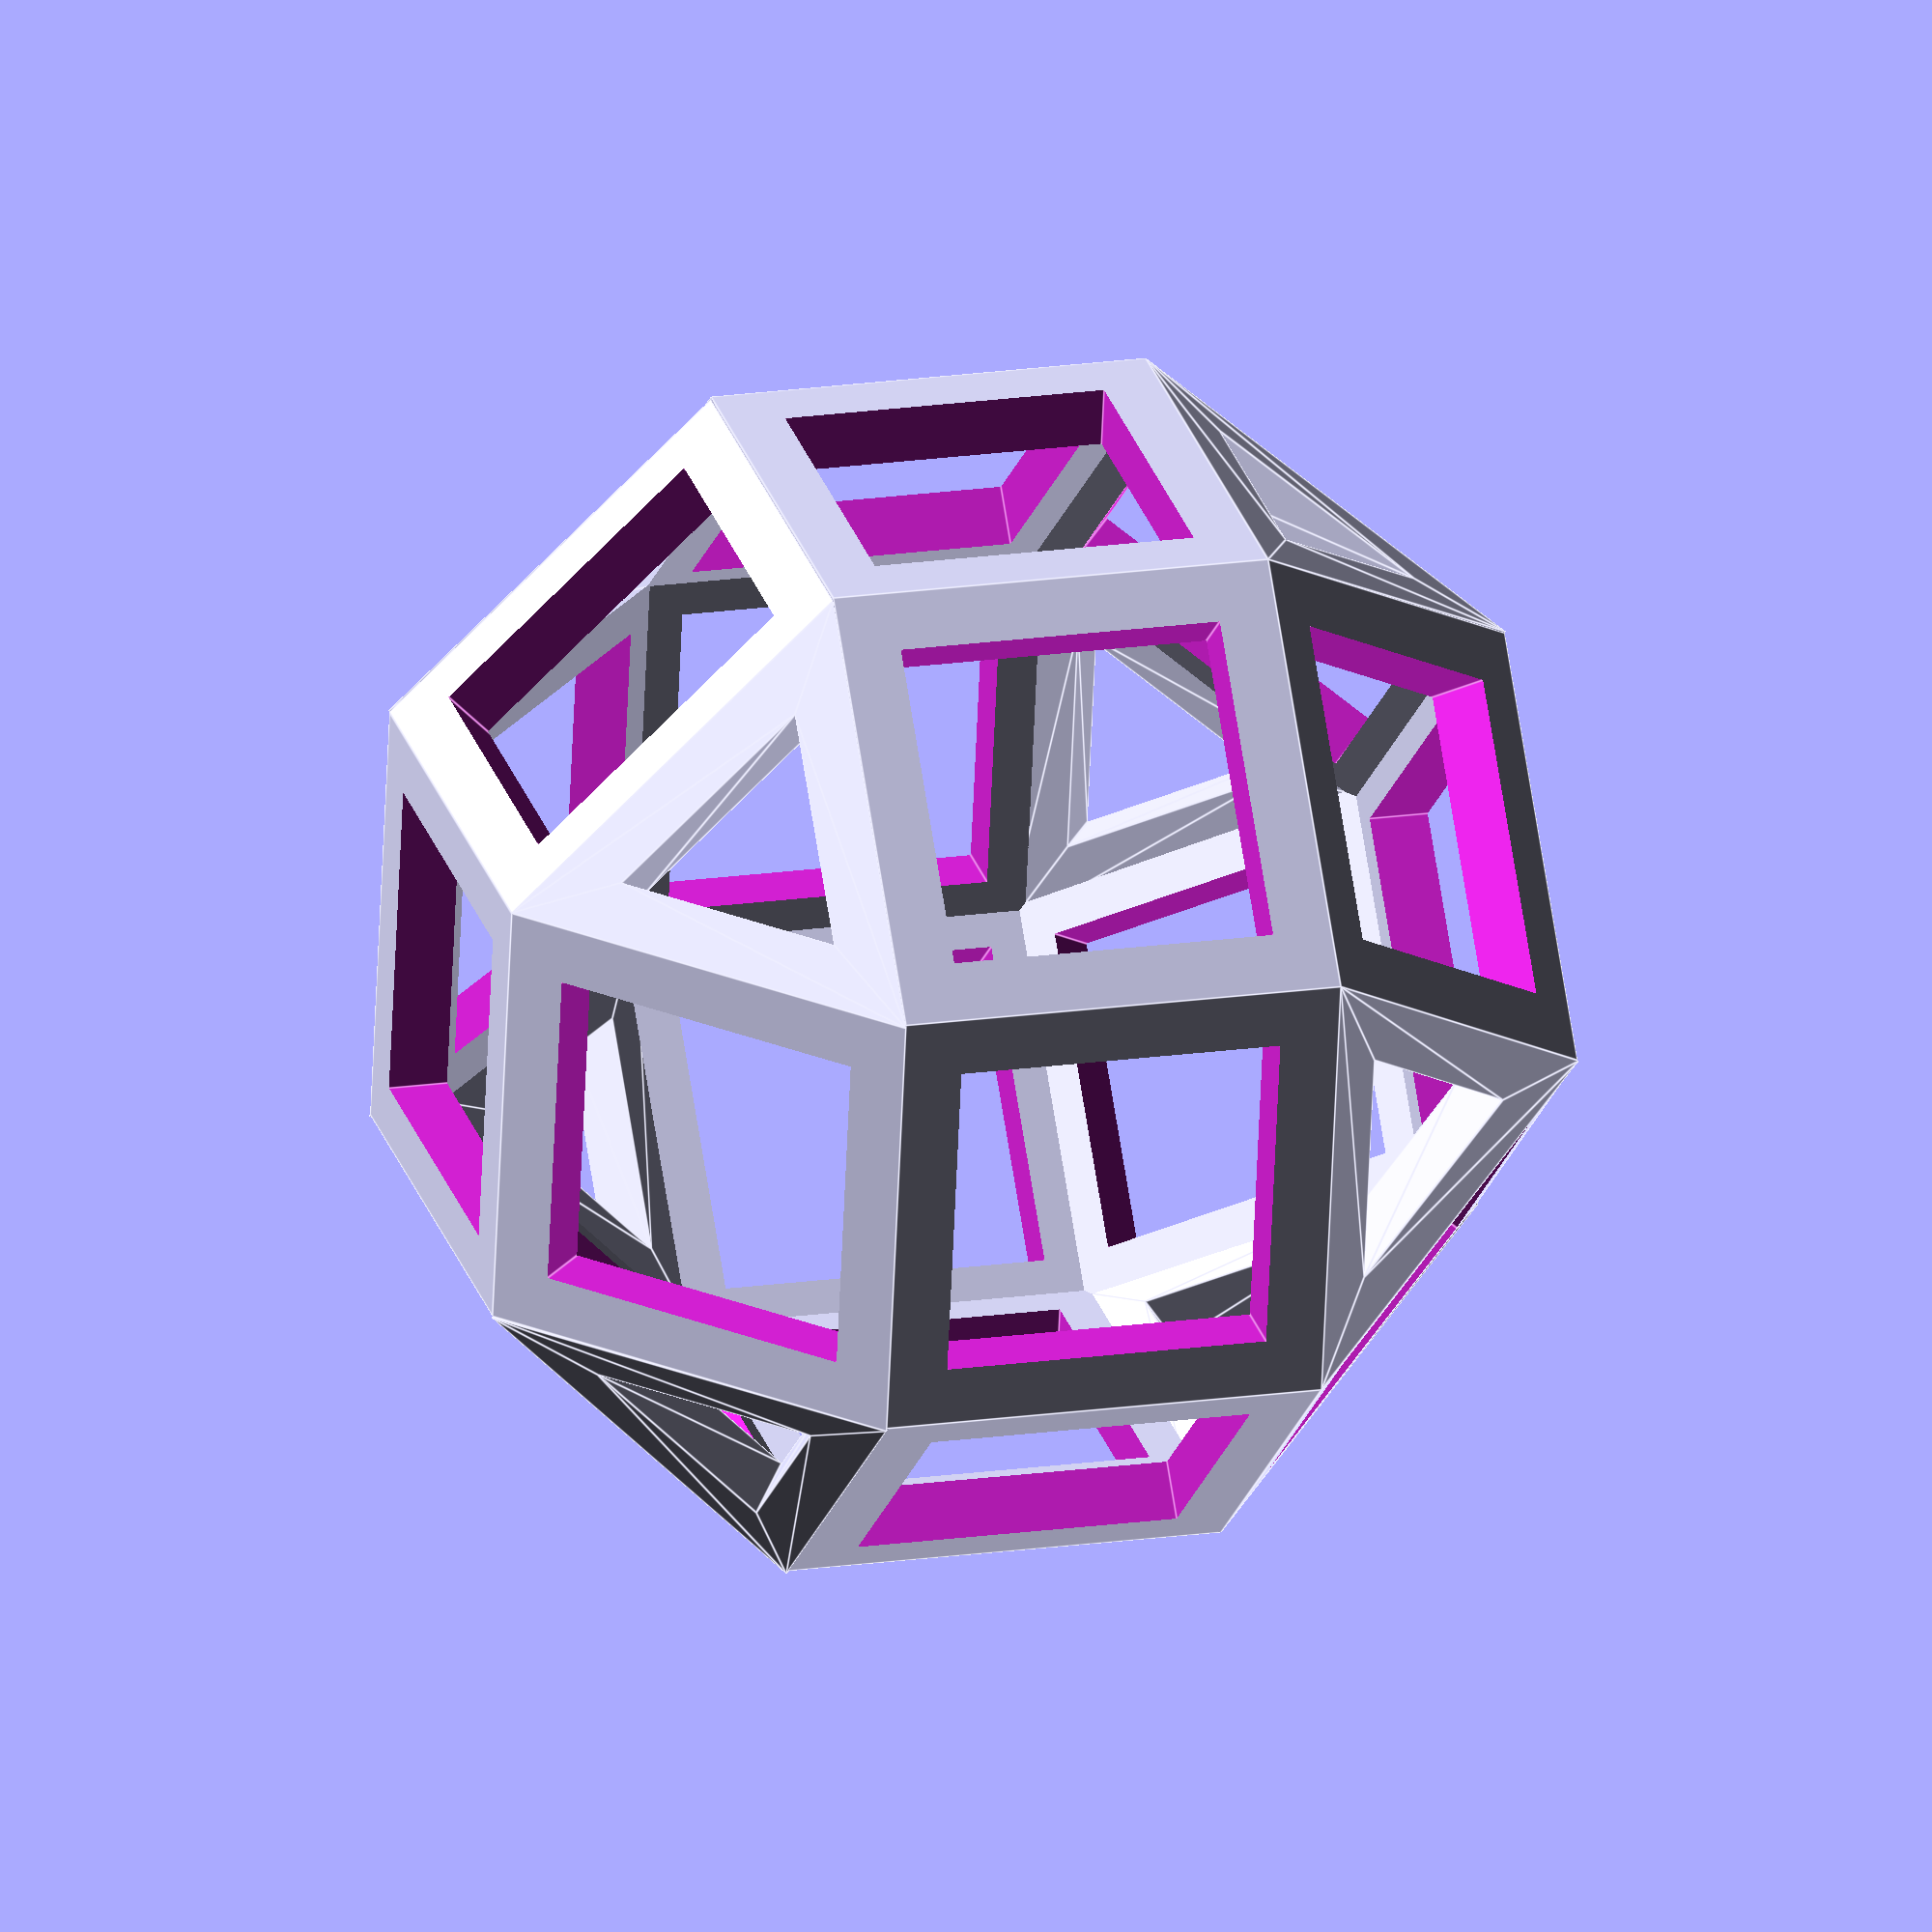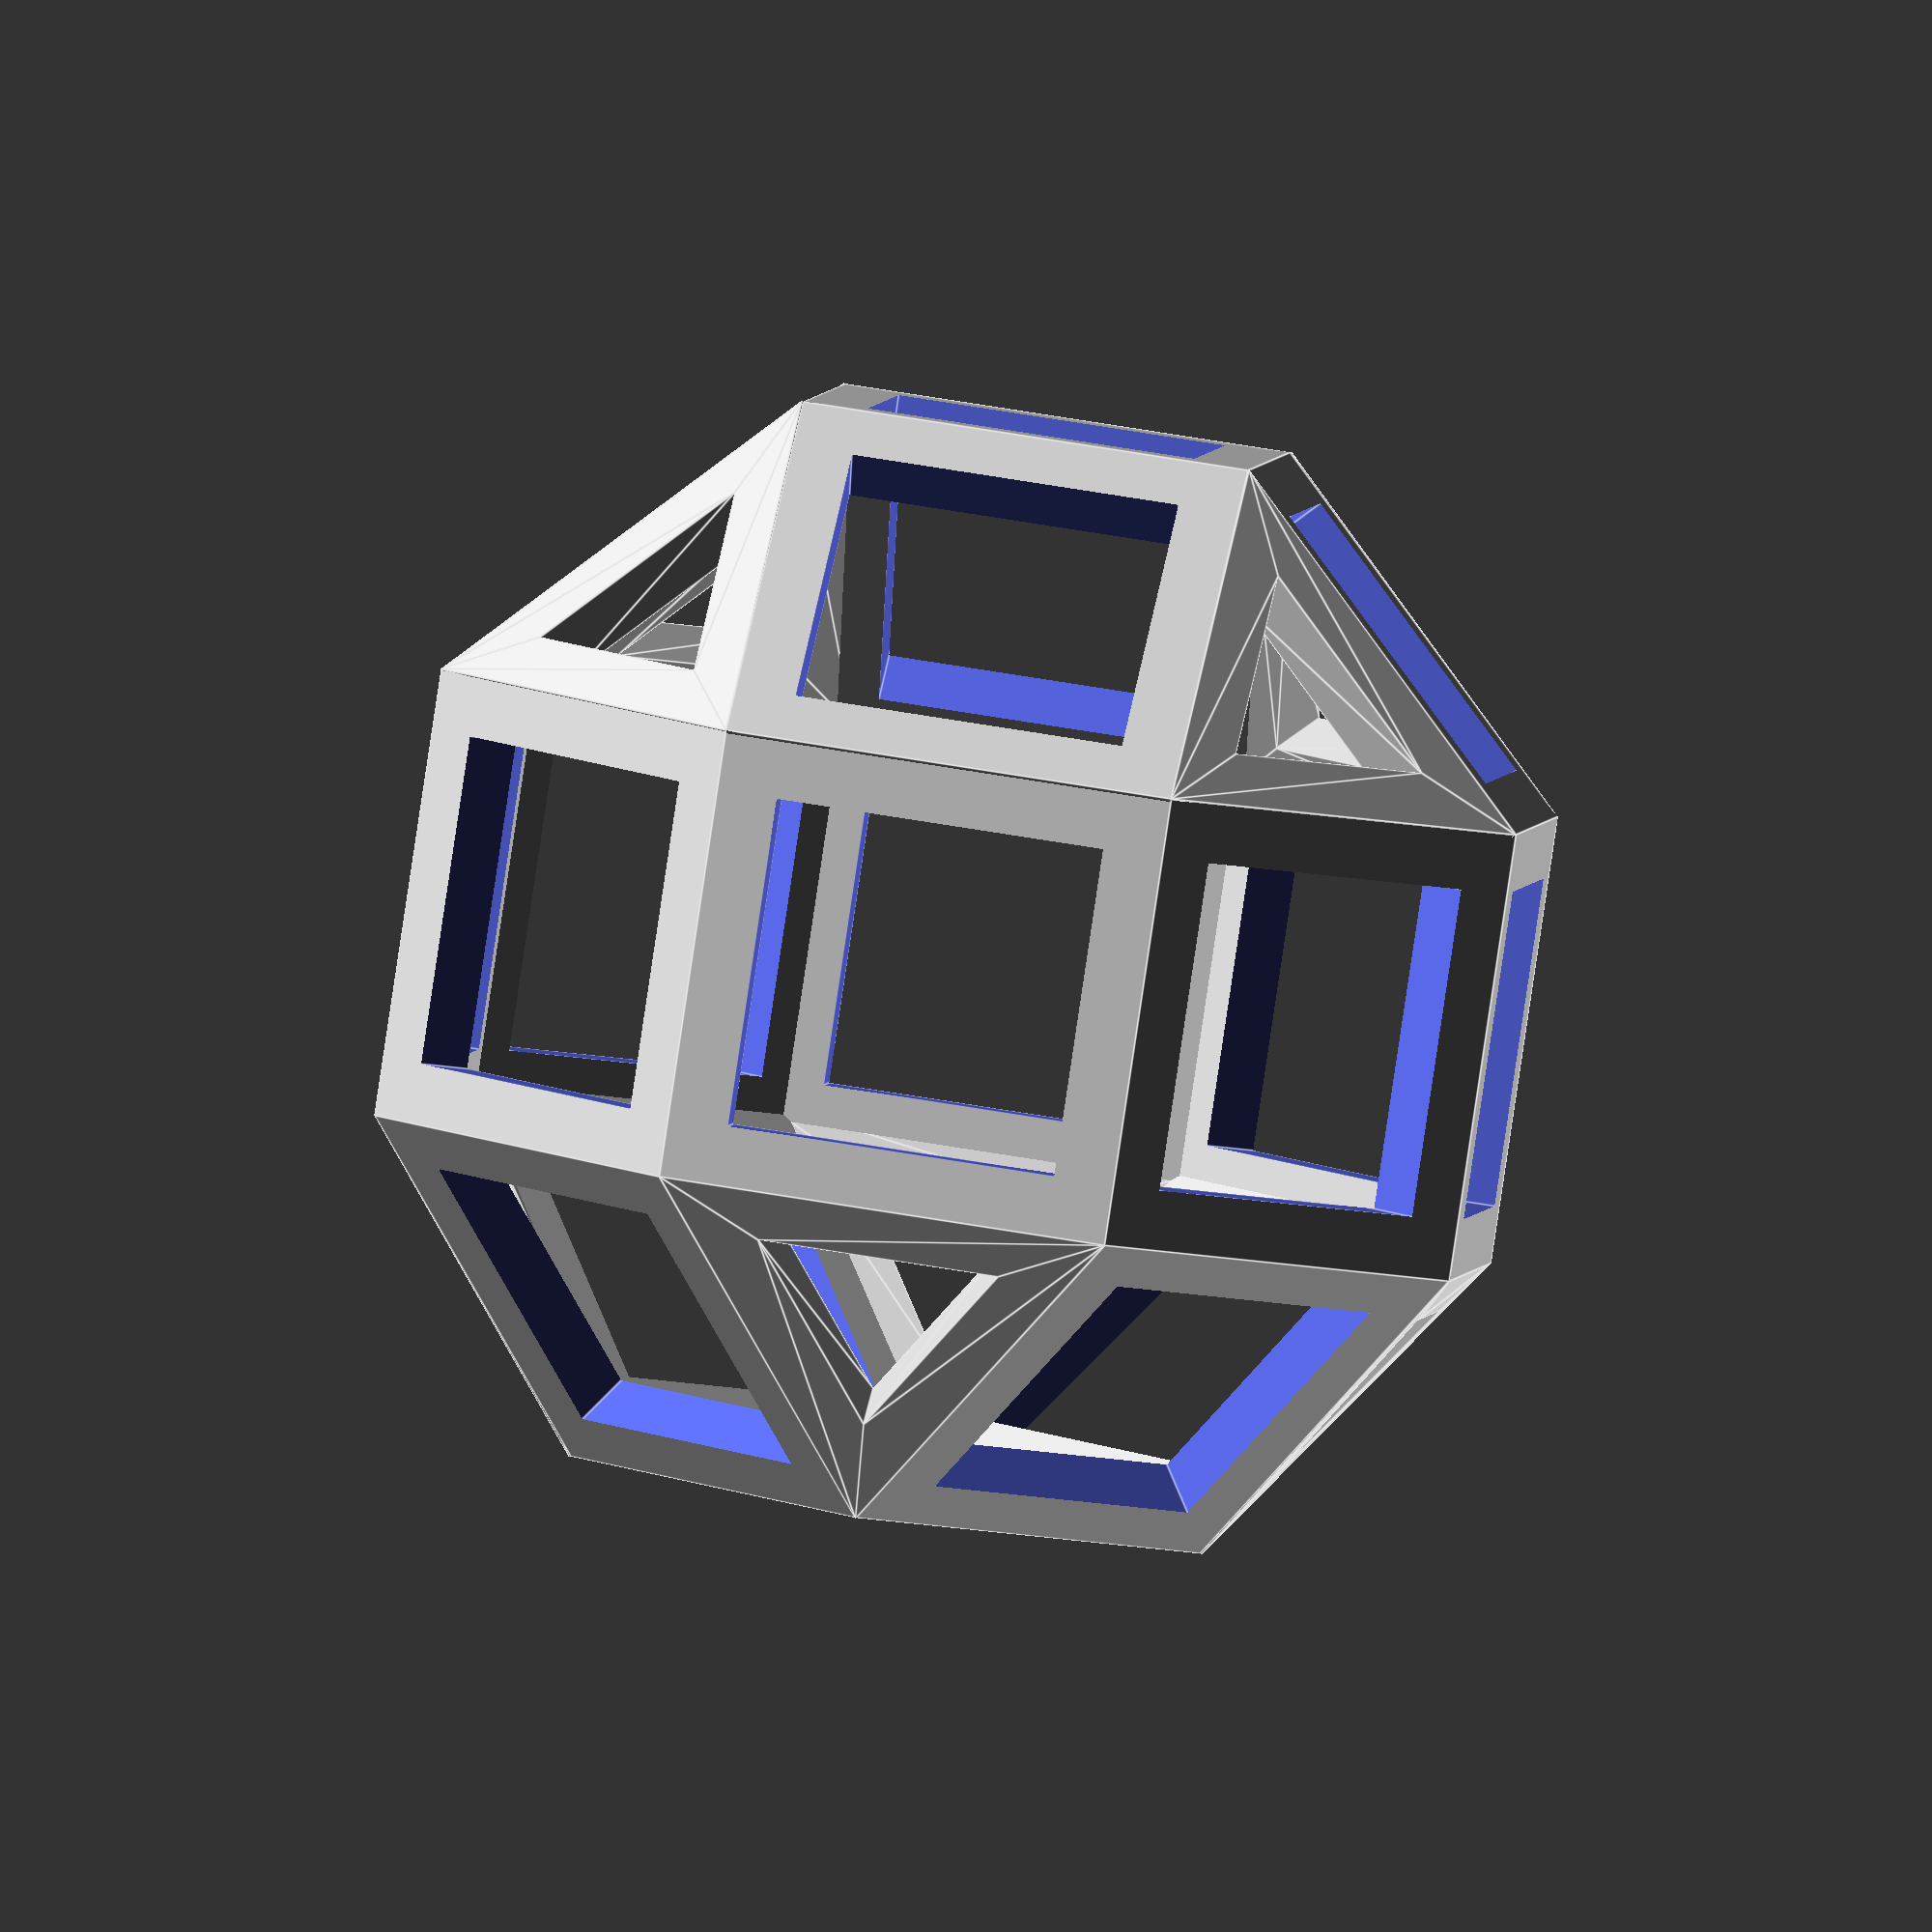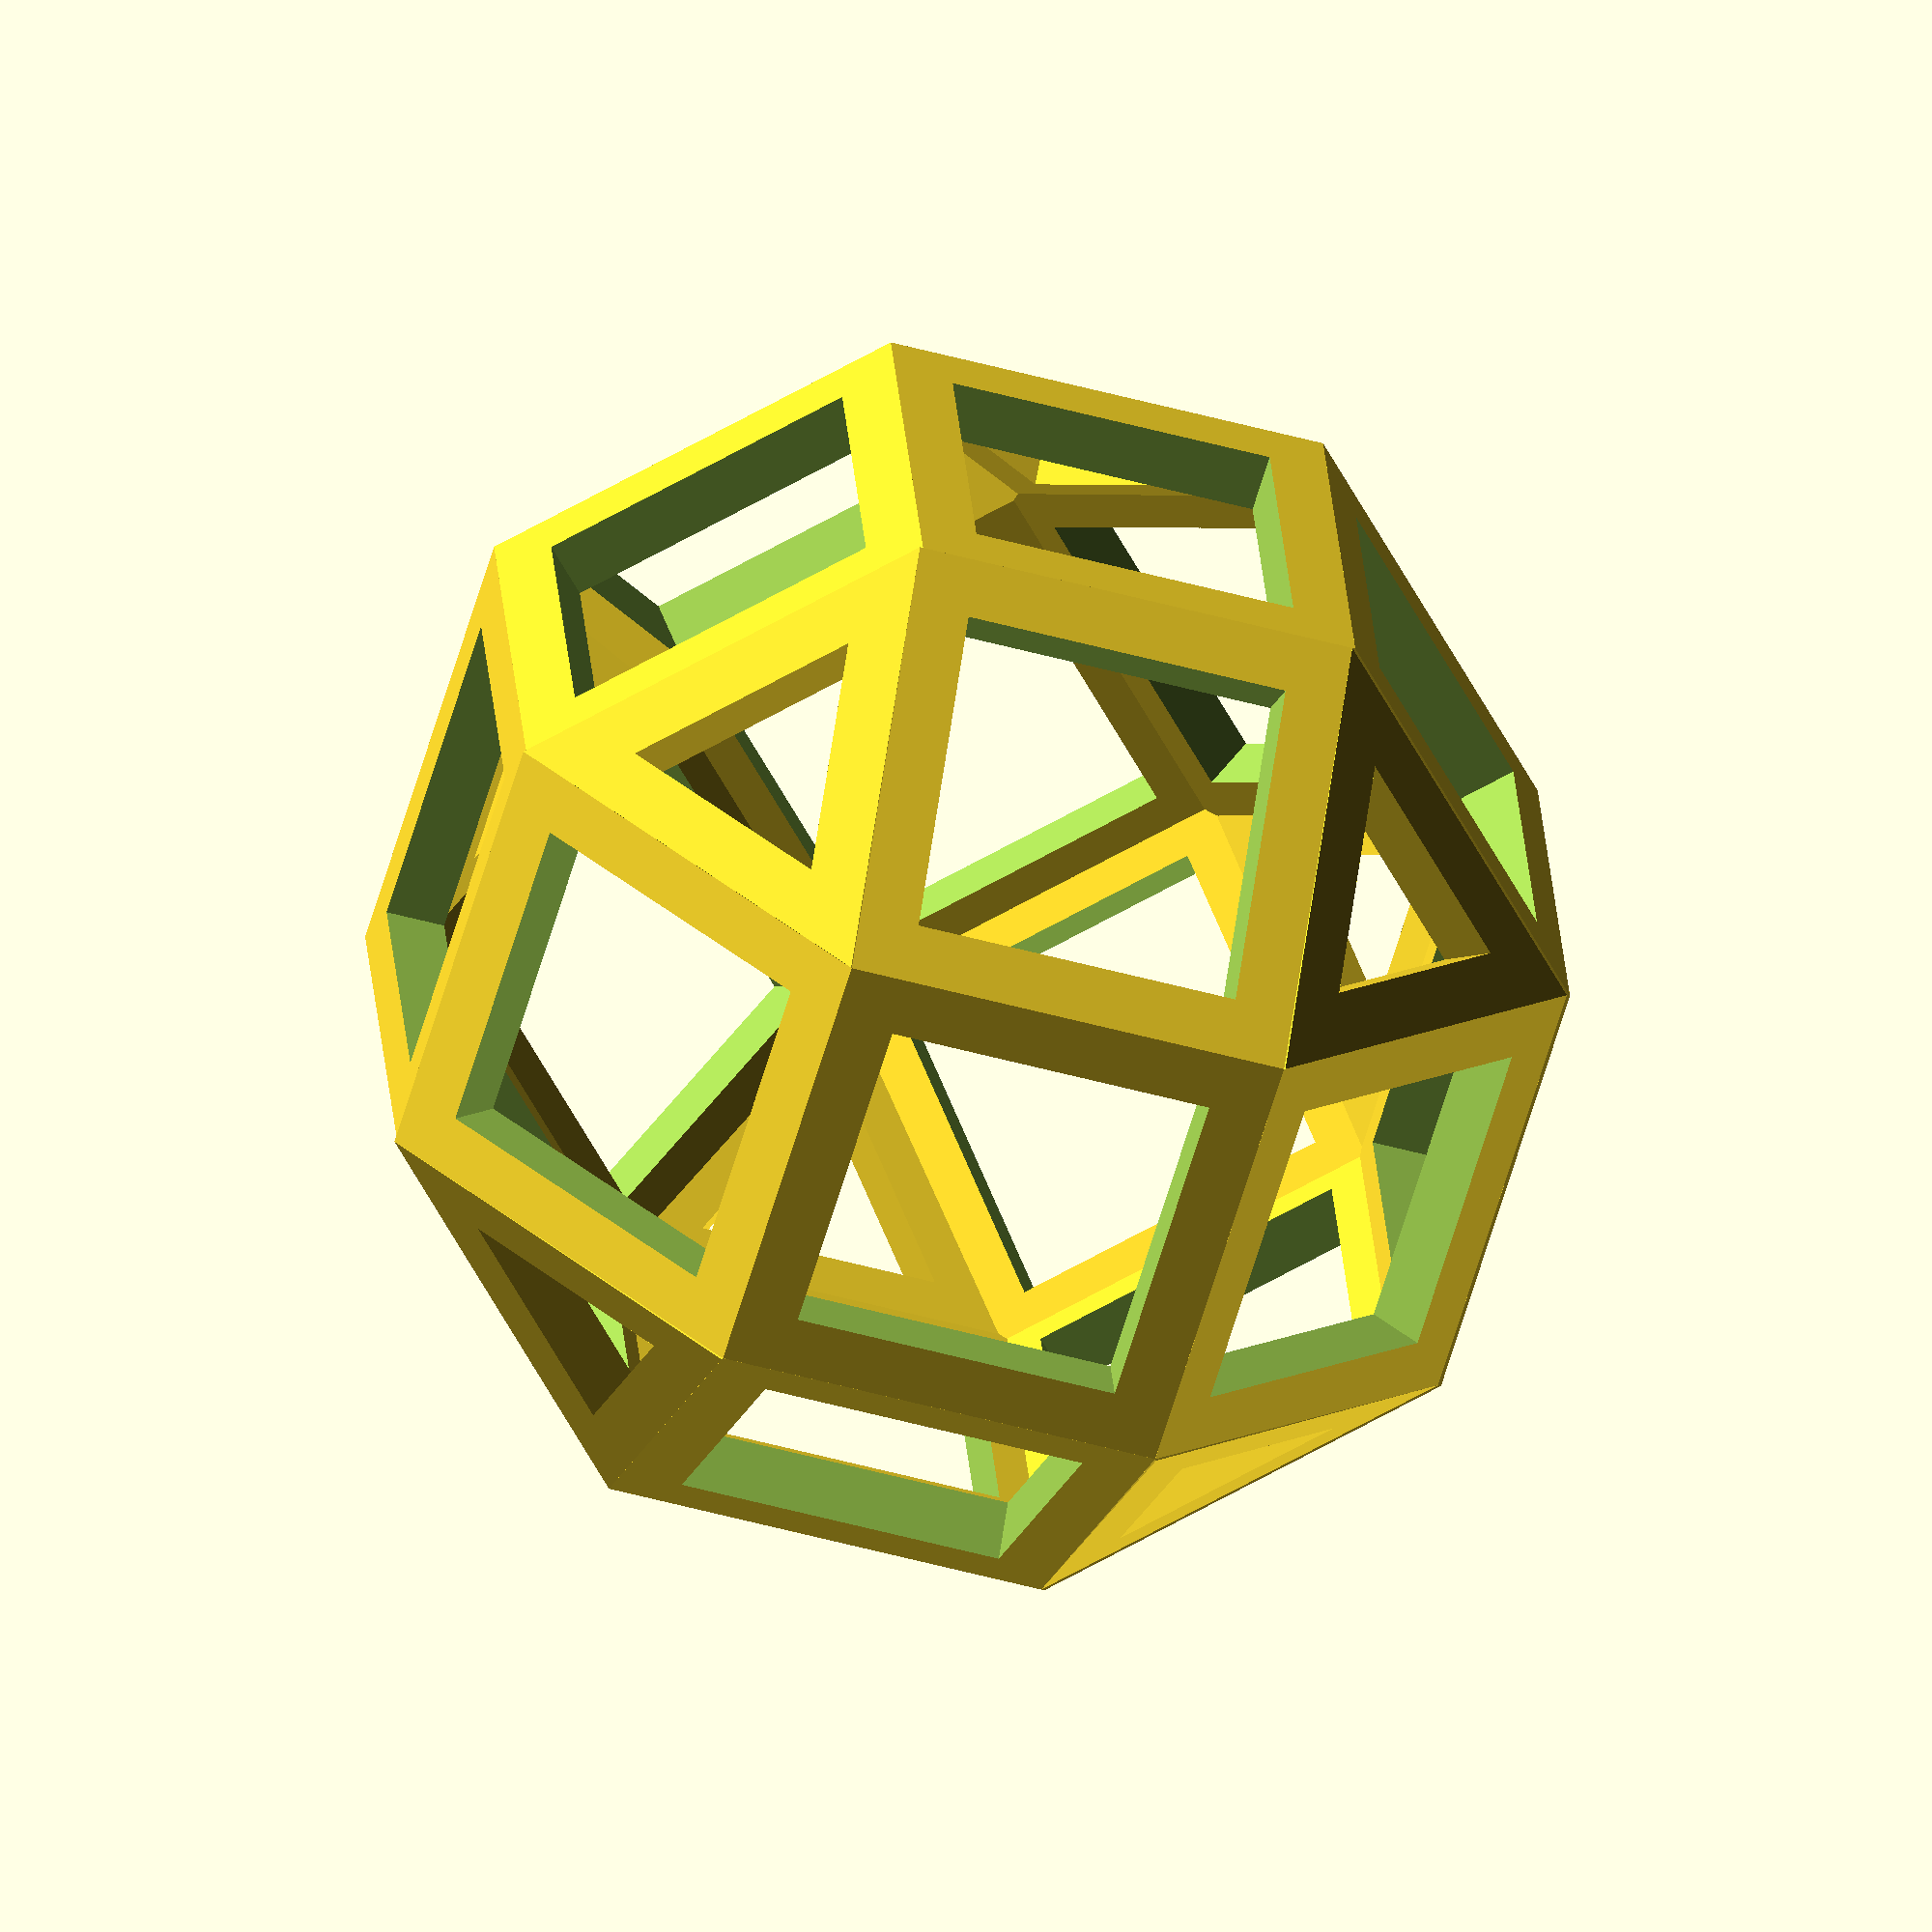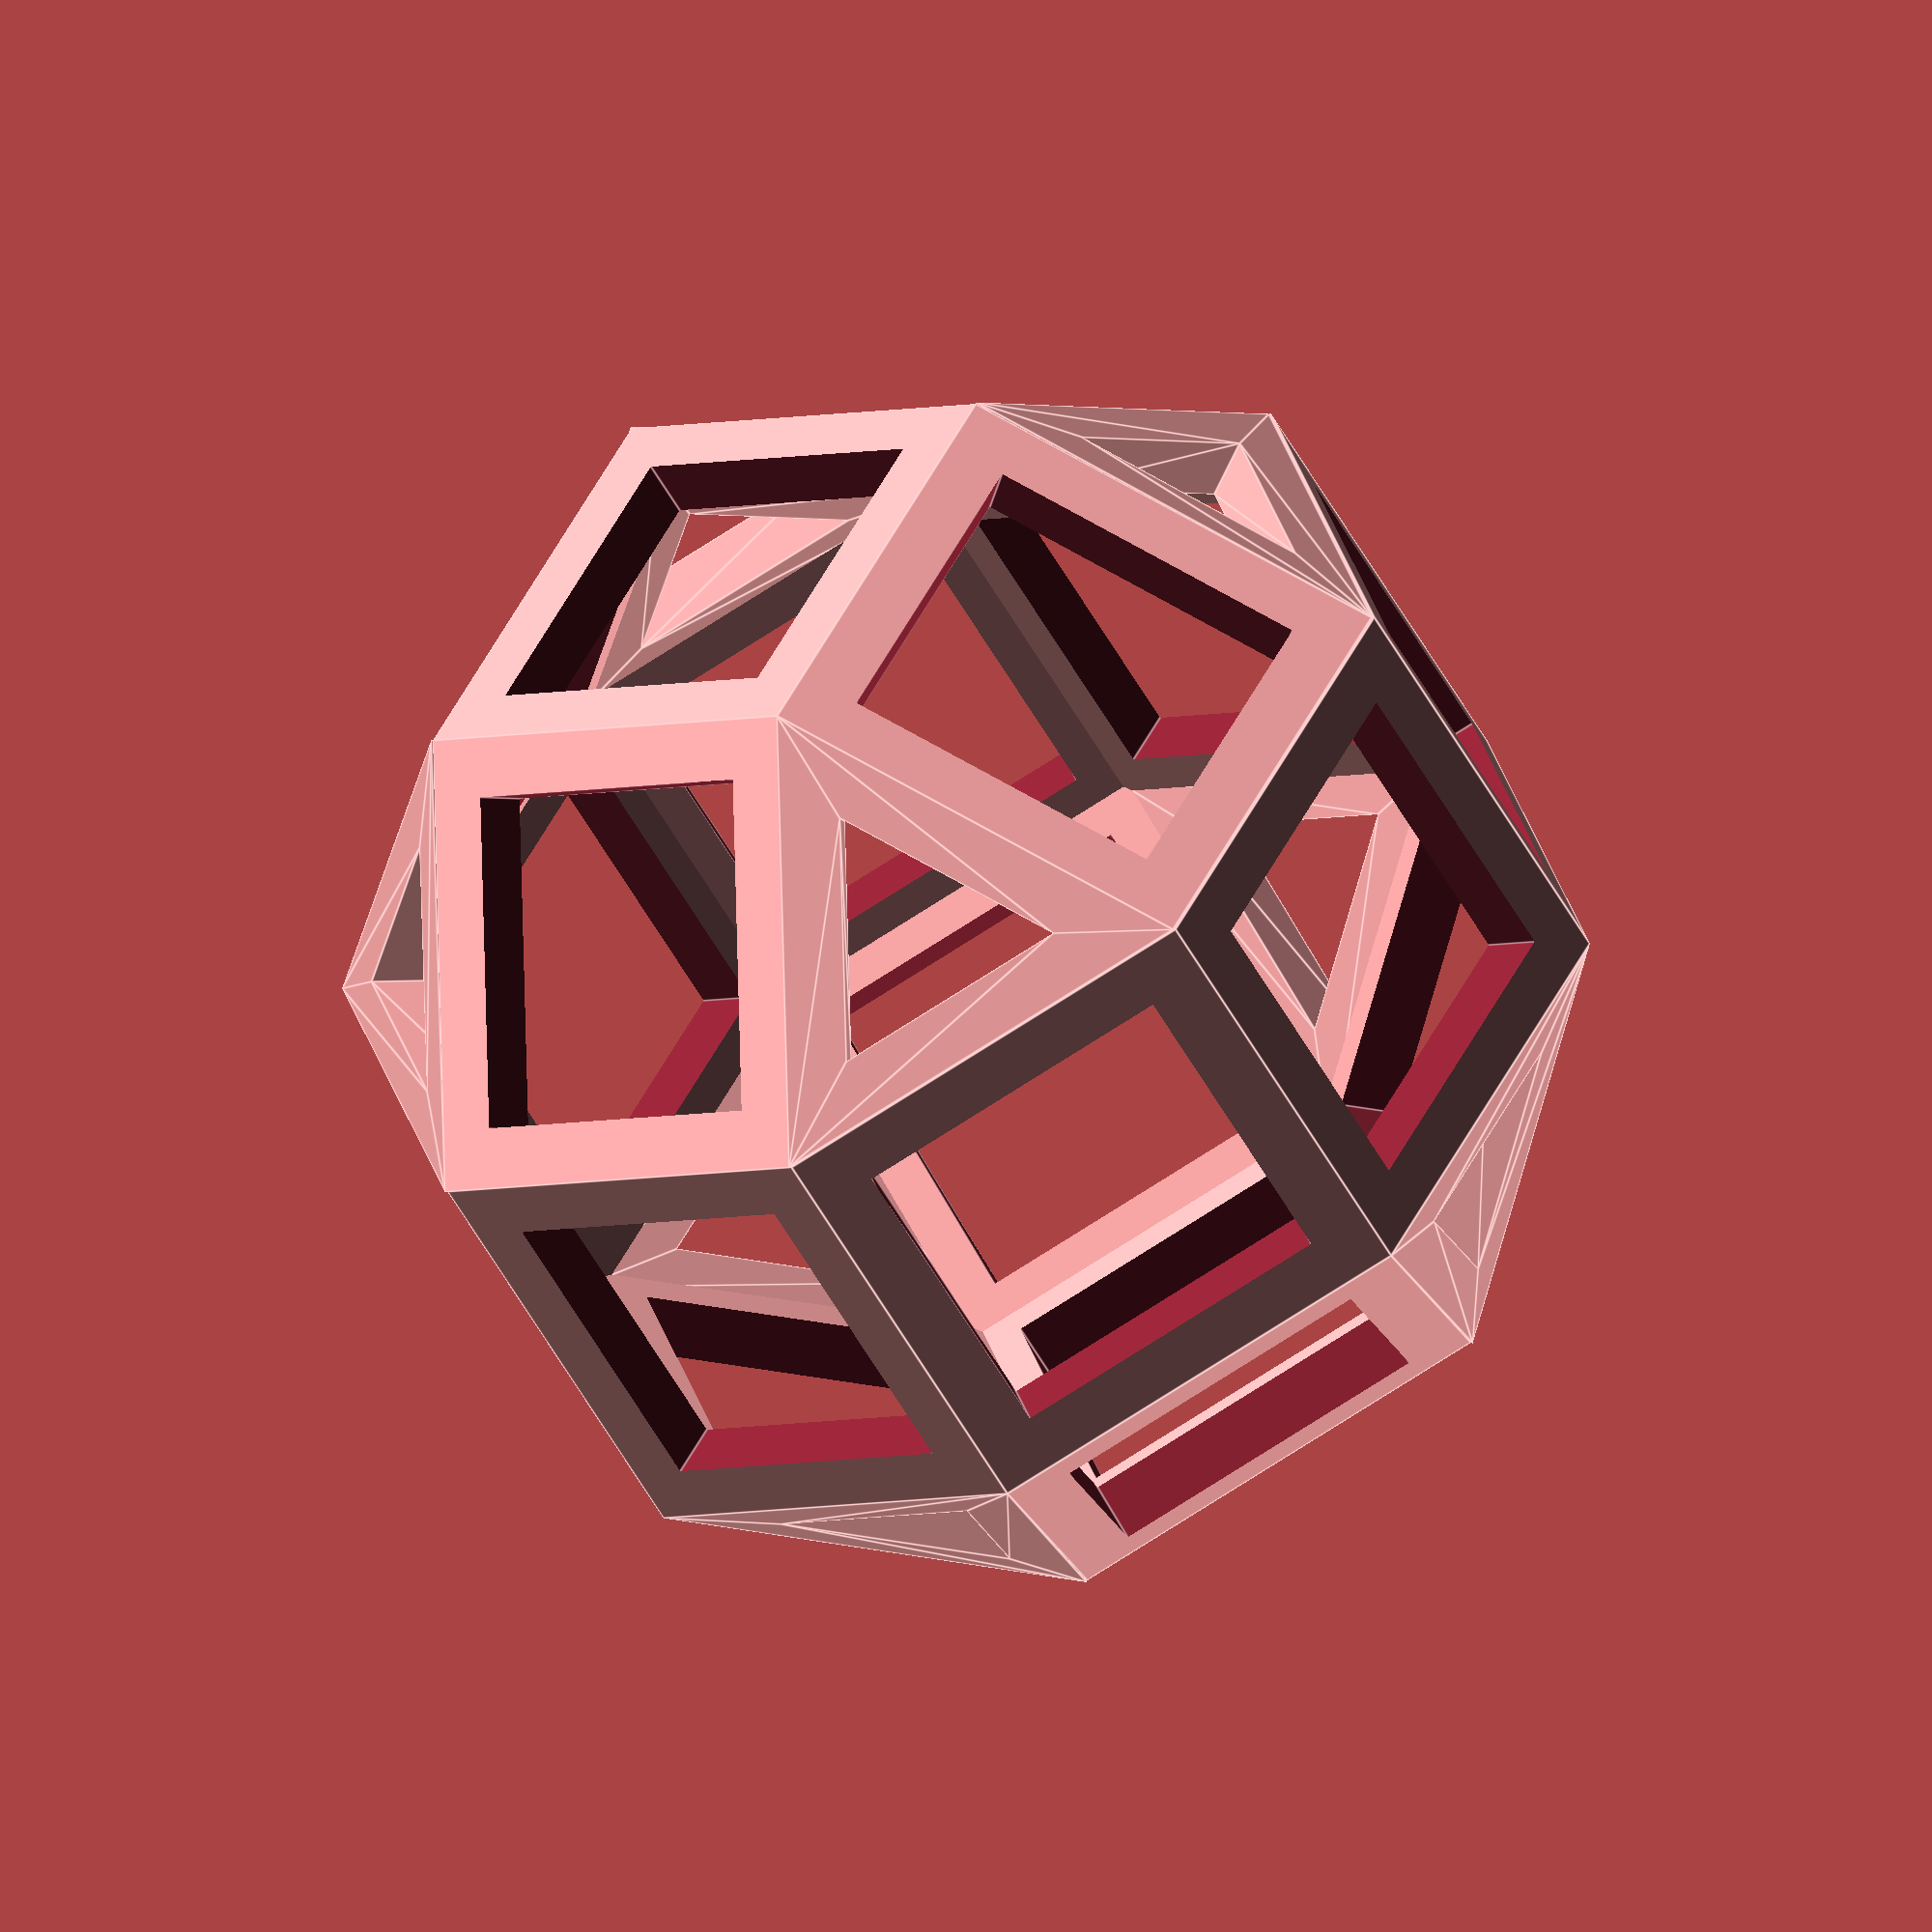
<openscad>
side_length = 15;
side_depth = 2;
eps = .1 * side_depth;
oct_alter_length = sqrt((side_length*side_length)/2);
inner_tri_side = ((side_length*sin(60))-side_depth-(side_depth/cos(60)))/sin(60);

module square_face() {
    difference() {
        cube([side_length, side_length, side_depth]);
	translate([side_depth, side_depth, -eps]) cube([side_length-(2*side_depth), side_length-(2*side_depth), side_depth+2*eps]);
        }};

module triangle_face() {
    linear_extrude(side_depth)
    difference() {
        polygon([[0,0],[0,side_length],[sin(60)*        side_length,side_length/2]]);
        translate([side_depth,(side_length-inner_tri_side)/2,0]) polygon([[0,0],[0,inner_tri_side],[sin(60)*inner_tri_side,inner_tri_side/2]]);
}};


module centre_part() {      
square_face();
translate([0,side_length,0]) rotate ([45,0,0]) square_face();
translate([0,oct_alter_length+side_length,oct_alter_length]) rotate ([90,0,0]) square_face();
translate([0,oct_alter_length+side_length,oct_alter_length+side_length]) rotate ([135,0,0]) square_face();
translate([0,side_length,(oct_alter_length*2)+side_length]) rotate ([180,0,0]) square_face();
translate([0,0,(oct_alter_length*2)+side_length]) rotate ([225,0,0]) square_face();
translate([0,-oct_alter_length,oct_alter_length+side_length]) rotate ([270,0,0]) square_face();
translate([0,-oct_alter_length,oct_alter_length]) rotate ([315,0,0]) square_face();
}

//centre_part();

module top_part() {
square_face();
translate([0,side_length,0]) rotate ([45,0,0]) square_face();
translate([0,-oct_alter_length,oct_alter_length]) rotate ([315,0,0]) square_face();
translate([-oct_alter_length,0,oct_alter_length]) rotate ([0,45,0]) square_face();
translate([side_length,0,0]) rotate ([0,315,0]) square_face();
   translate([0,-oct_alter_length,oct_alter_length]) rotate([0,55,45]) triangle_face();
translate([side_length,0,0]) rotate ([0,315,0]) square_face();
translate([-oct_alter_length,side_length,oct_alter_length]) rotate([0,55,315]) triangle_face();
translate([side_length,0,0]) rotate ([0,315,0]) square_face();
translate([side_length+oct_alter_length,0,oct_alter_length]) rotate([0,55,135]) triangle_face();
translate([side_length,side_length+oct_alter_length,oct_alter_length]) rotate([0,55,225]) triangle_face();
}



translate([-oct_alter_length,0,oct_alter_length+side_length]) rotate([0,90,0])centre_part();
top_part();
translate([-oct_alter_length*0.3,oct_alter_length*0.7,side_length+(oct_alter_length*2)]) rotate([180,0,45]) top_part();

</openscad>
<views>
elev=341.8 azim=324.0 roll=74.1 proj=o view=edges
elev=266.9 azim=140.4 roll=188.5 proj=o view=edges
elev=332.9 azim=61.6 roll=355.9 proj=o view=solid
elev=235.2 azim=255.0 roll=151.5 proj=o view=edges
</views>
